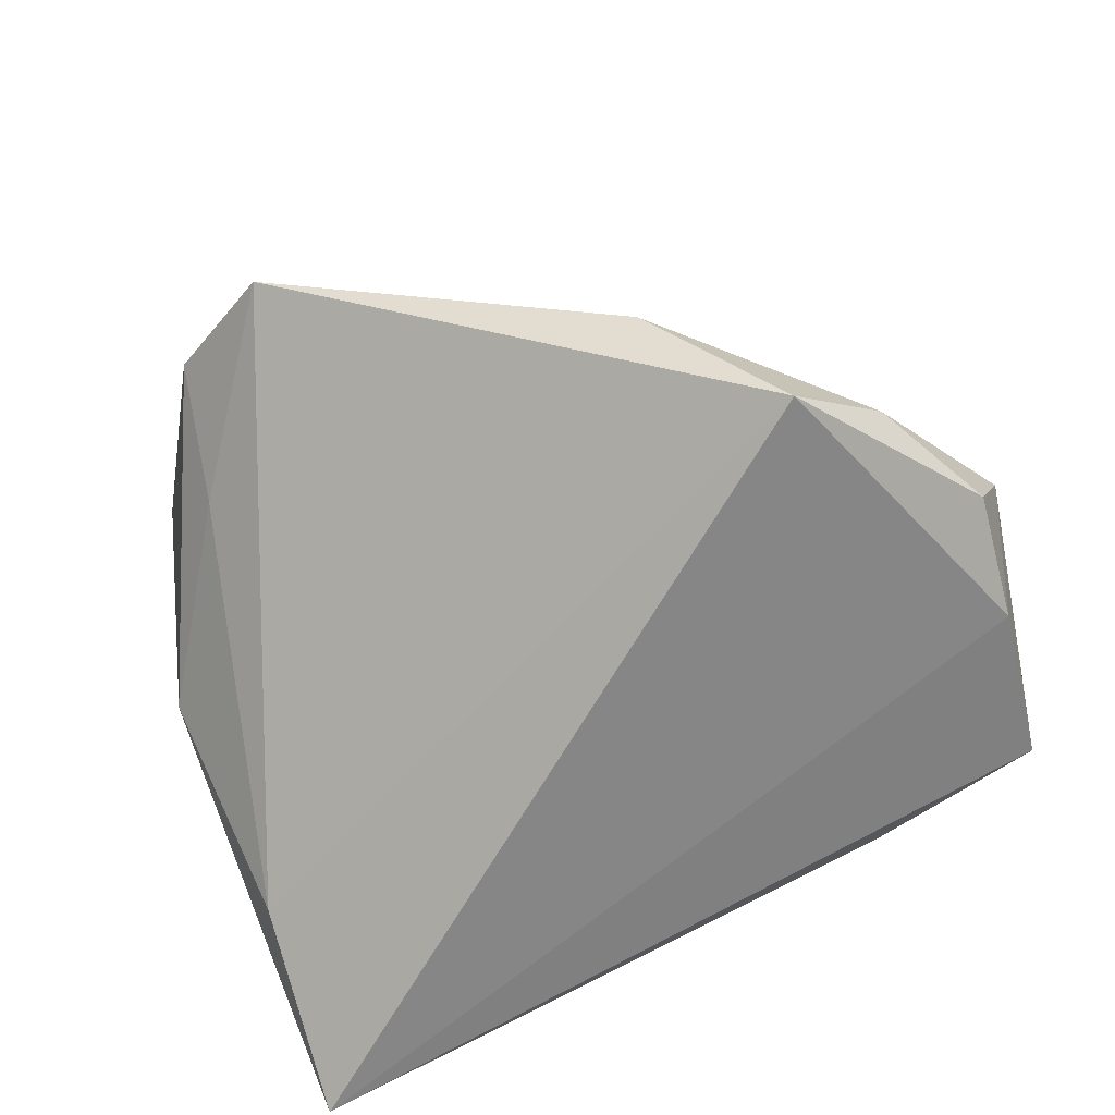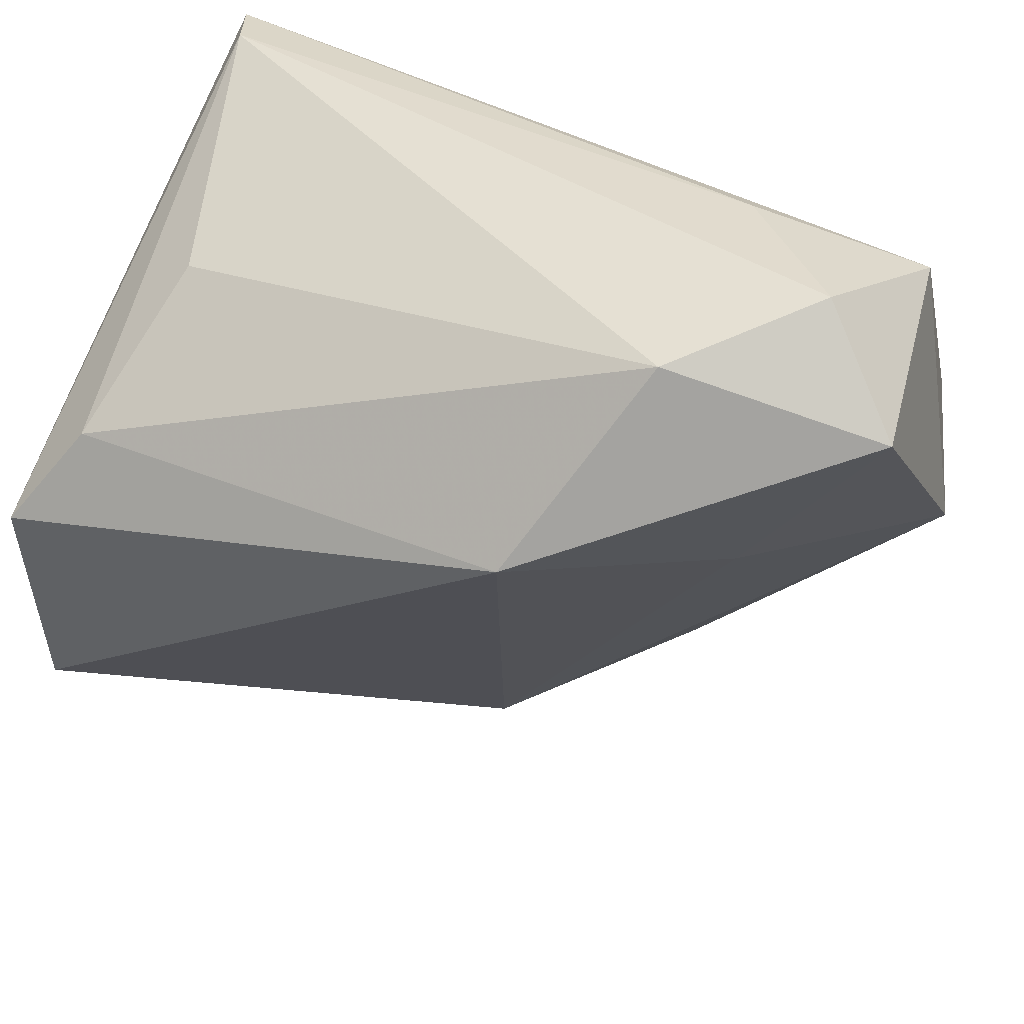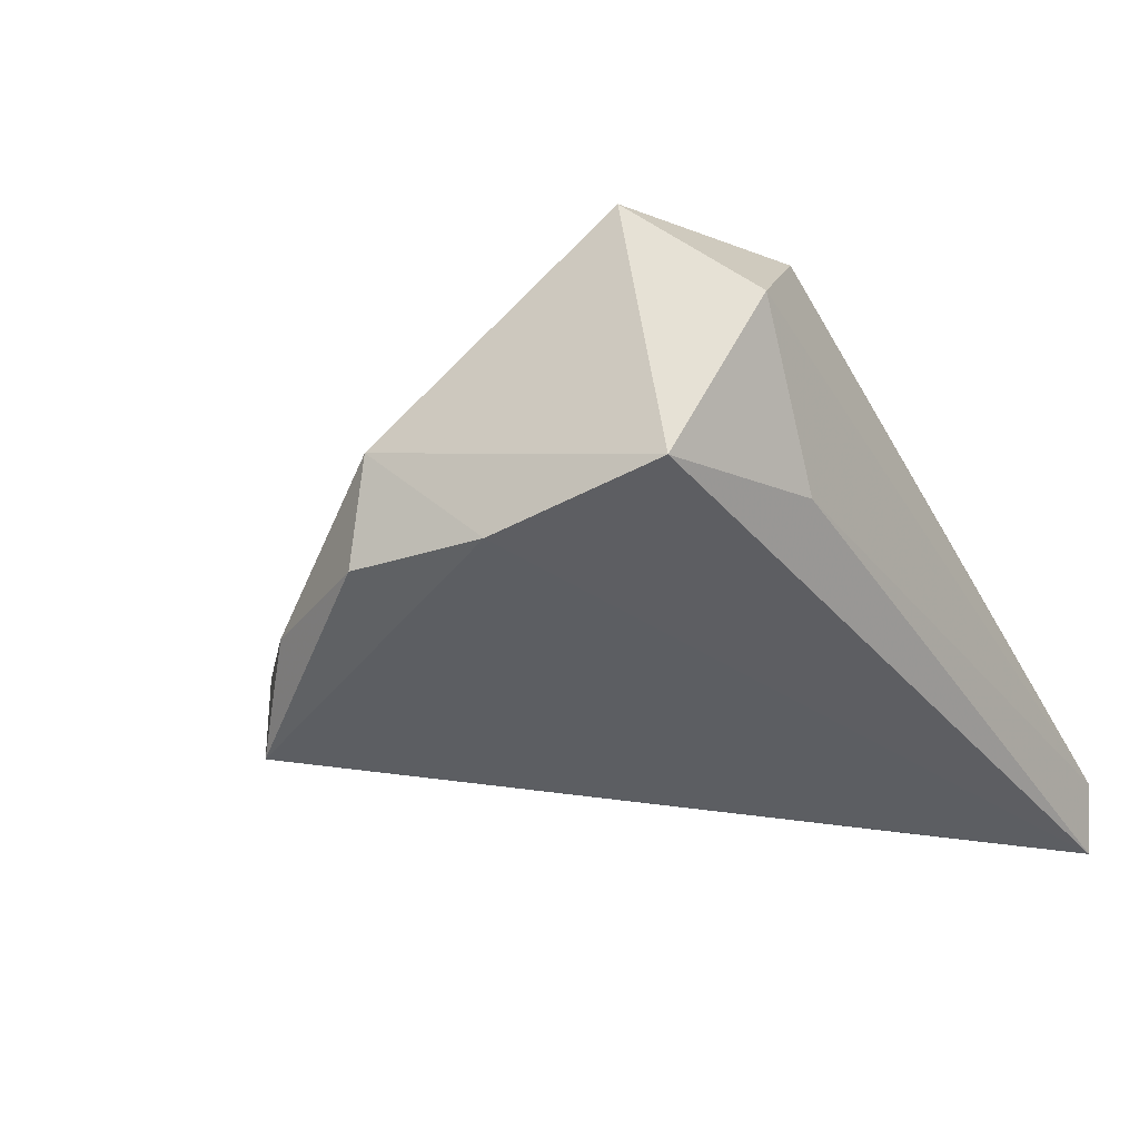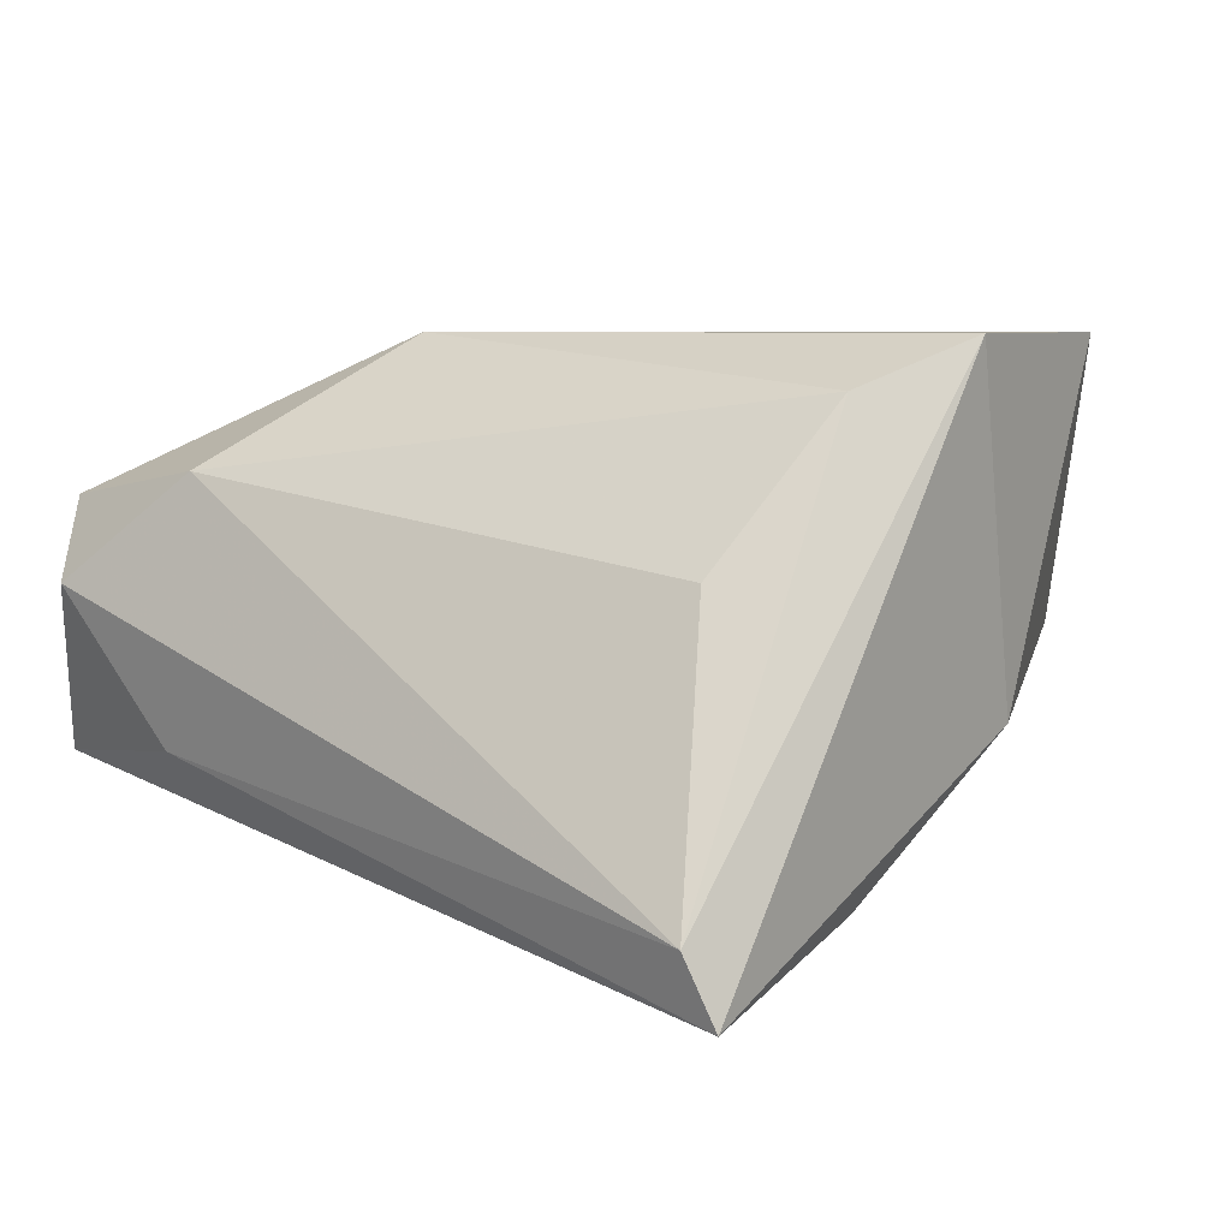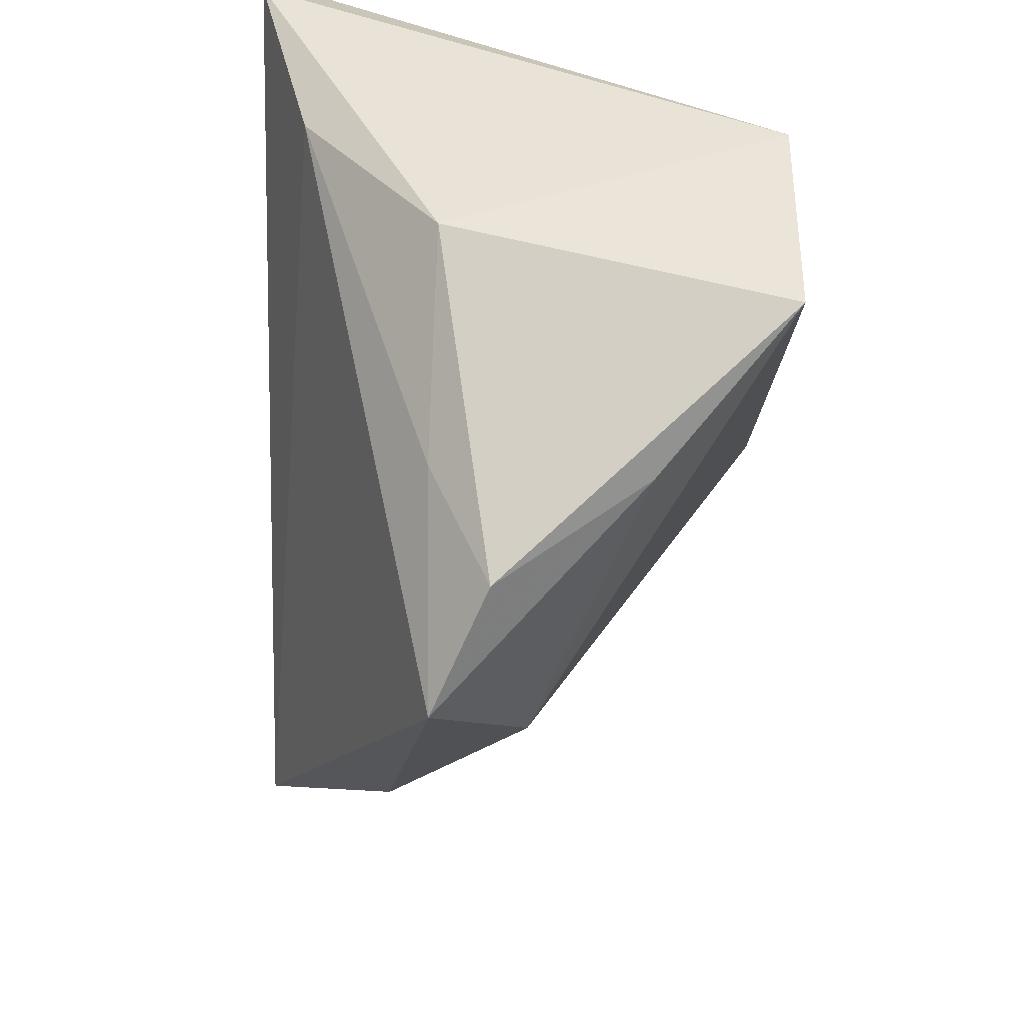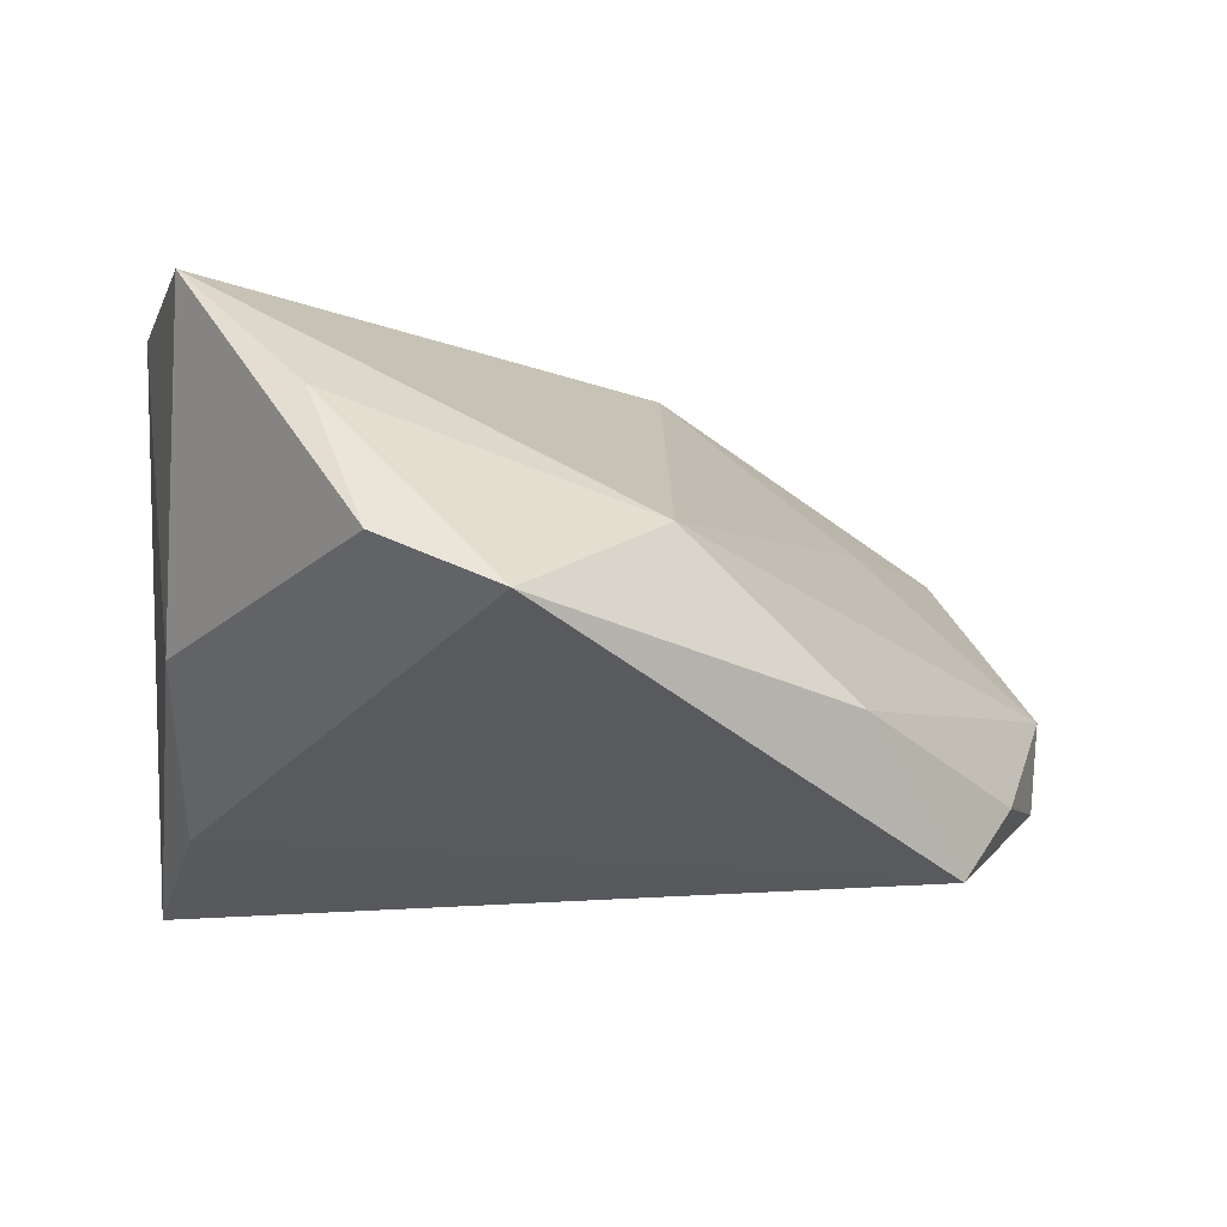
<metadata>
{"format":"obj","ext":"obj","renderer":"f3d","projection":"perspective","resolution":1024,"background":"white","views":[{"elev":-71.3,"azim":21.9,"up":"+Z"},{"elev":41.8,"azim":20.2,"up":"+Y"},{"elev":-24.3,"azim":121.7,"up":"+Z"},{"elev":6.3,"azim":-141.6,"up":"+Z"},{"elev":-42.3,"azim":-89.5,"up":"+Y"},{"elev":-12.8,"azim":-11.1,"up":"+Z"}]}
</metadata>
<code>
v -0.0401 0.03833 -0.02129
v -0.045 -0.01154 -0.005817
v 0.05506 0.0106 -0.01828
v -0.03249 -0.03977 0.01799
v 0.02914 0.03361 0.01974
v -0.02994 -0.03502 -0.006952
v 0.05698 -0.004855 -0.01907
v 0.05243 0.03058 -0.013
v -0.04828 -0.000214 0.03447
v 0.04082 -0.02765 -0.03028
v 0.05944 -0.001502 -0.007295
v -0.03293 0.0257 0.01089
v -0.04304 0.03645 -0.02921
v -0.03988 0.01132 0.0289
v -0.04589 -0.02607 0.03447
v 0.04936 -0.0195 -0.02072
v 0.0449 0.03833 0.007121
v 0.03111 0.03591 -0.01044
v -0.02729 -0.05055 6.376e-05
v 0.01562 0.01133 0.03447
v -0.01379 -0.05791 -0.006936
v 0.05514 0.0267 0.01592
v 0.03814 0.002151 0.01321
v 0.02706 -0.0386 -0.01377
v -0.04089 0.01139 -0.02258
v 0.00511 -0.04509 0.00392
f 9 13 2
f 25 2 13
f 13 10 25
f 25 10 21
f 18 8 13
f 17 8 18
f 7 10 3
f 3 10 13
f 13 8 3
f 9 20 14
f 1 18 13
f 17 18 1
f 1 14 12
f 1 13 9
f 9 14 1
f 21 10 24
f 7 3 11
f 11 3 8
f 15 20 9
f 9 2 15
f 2 19 15
f 21 19 6
f 6 25 21
f 6 19 2
f 2 25 6
f 17 1 5
f 5 1 12
f 12 14 5
f 5 14 20
f 17 5 22
f 22 5 20
f 22 8 17
f 22 11 8
f 16 24 10
f 16 11 24
f 16 10 7
f 7 11 16
f 20 15 26
f 21 24 26
f 24 11 26
f 4 19 21
f 4 15 19
f 21 26 4
f 4 26 15
f 11 22 23
f 23 26 11
f 23 22 20
f 20 26 23

</code>
